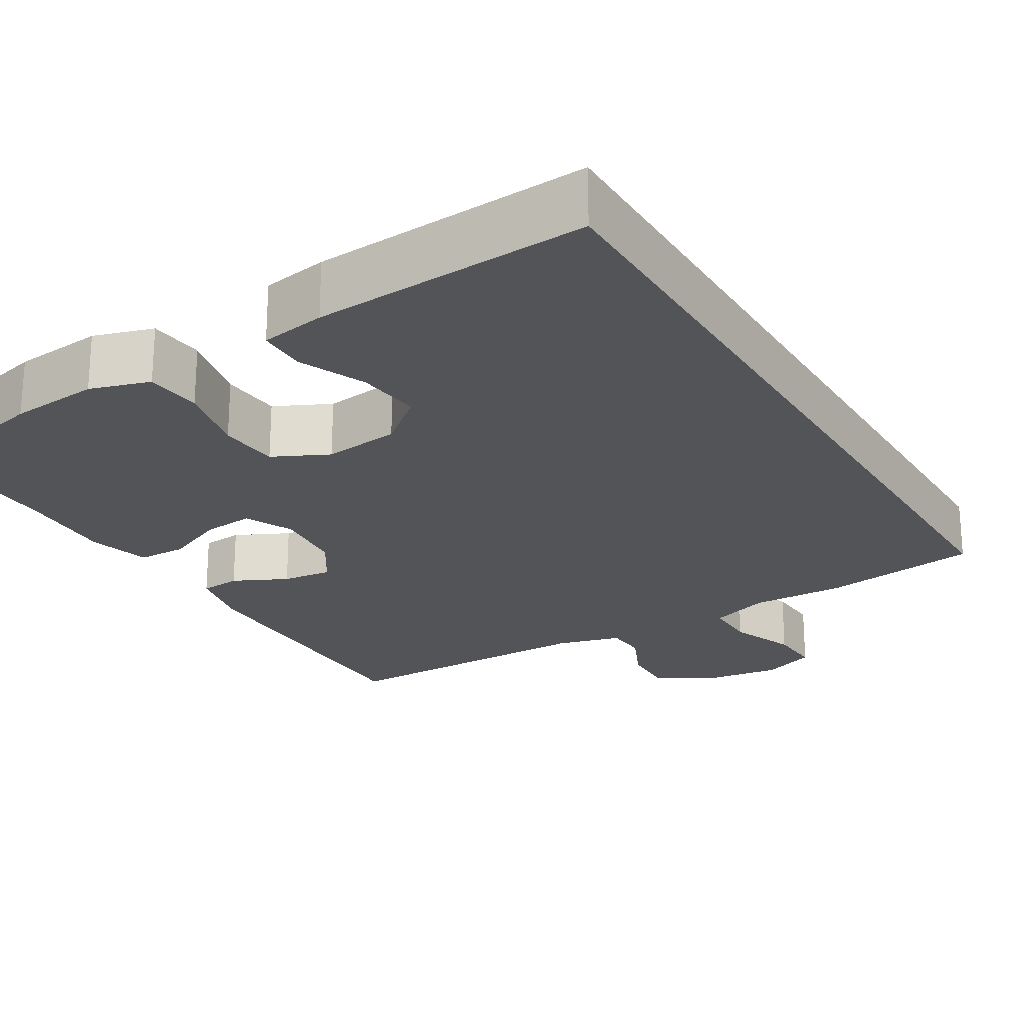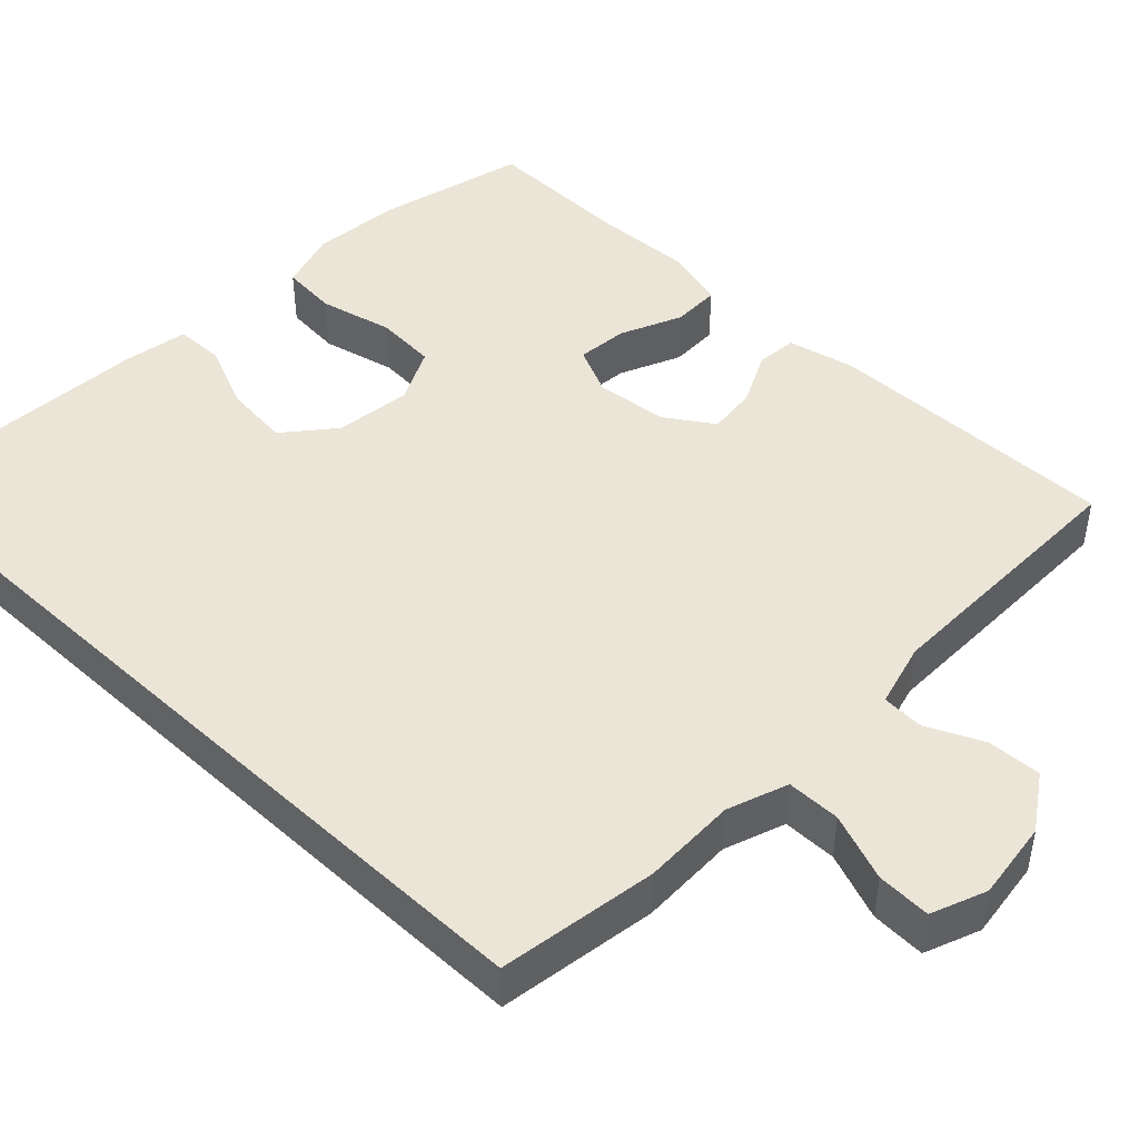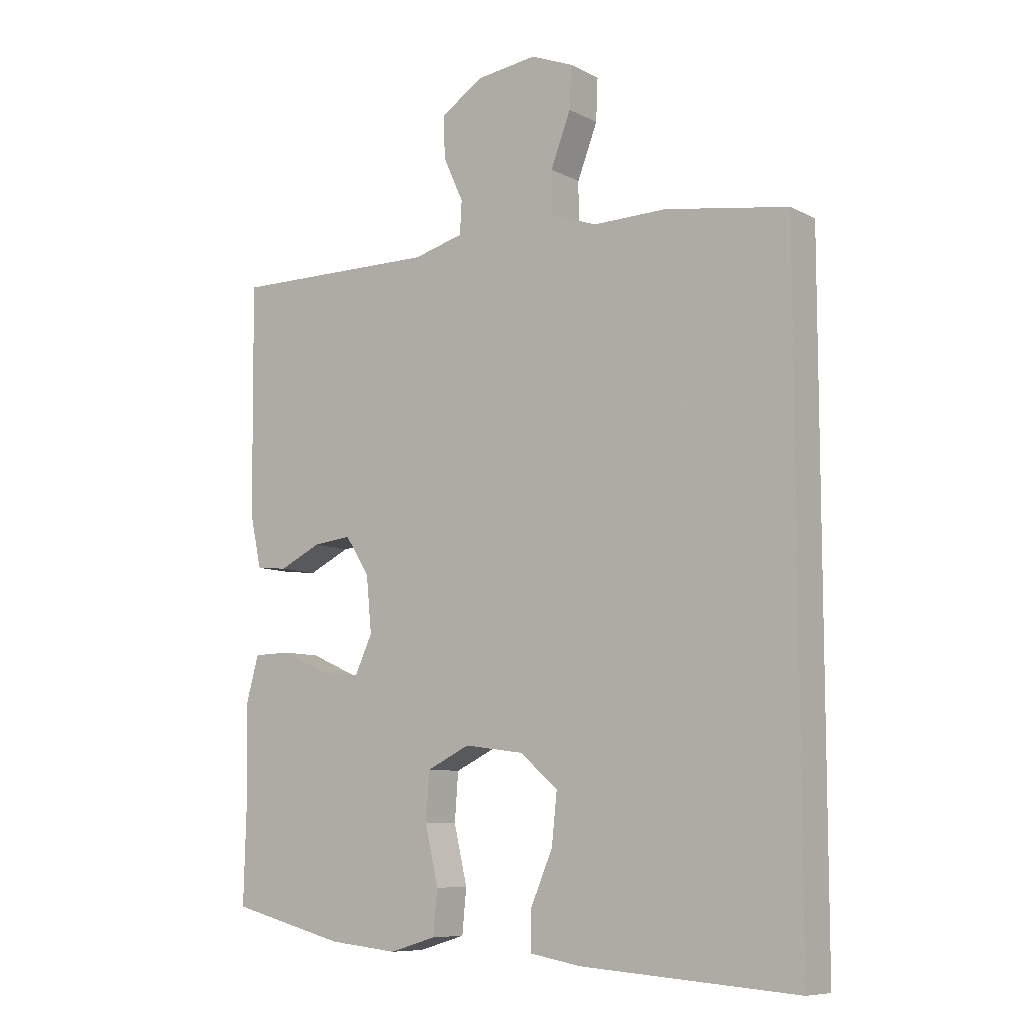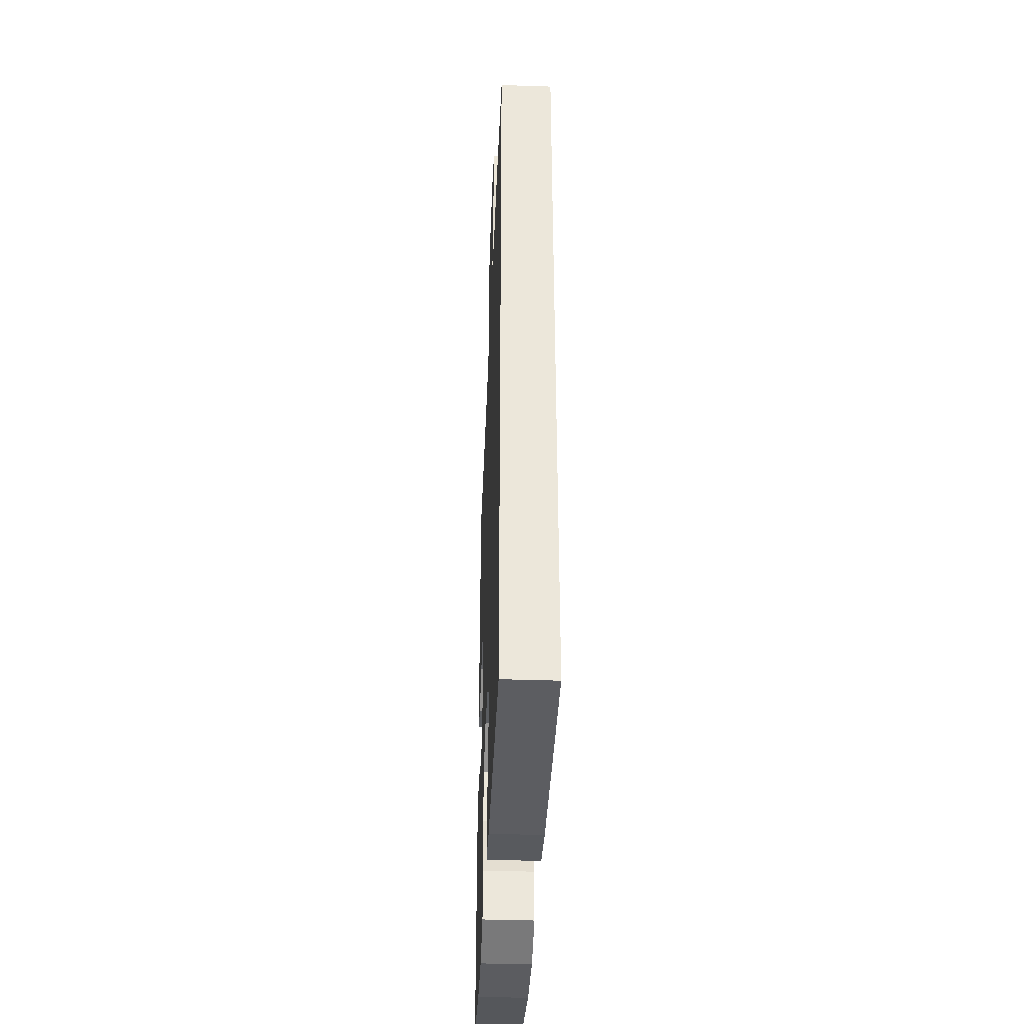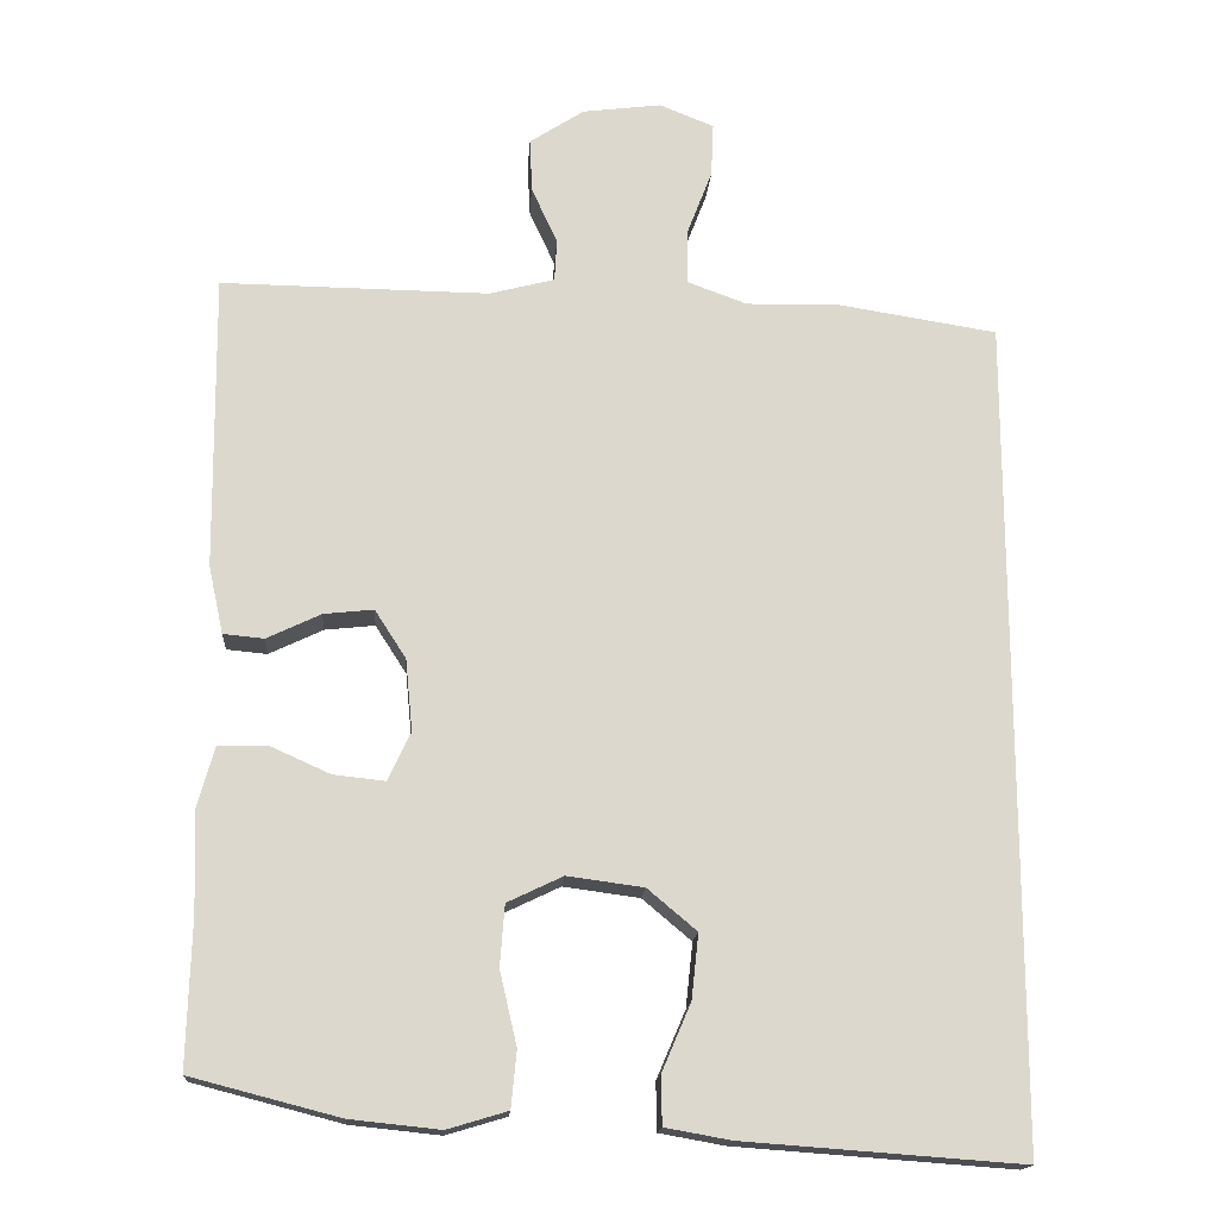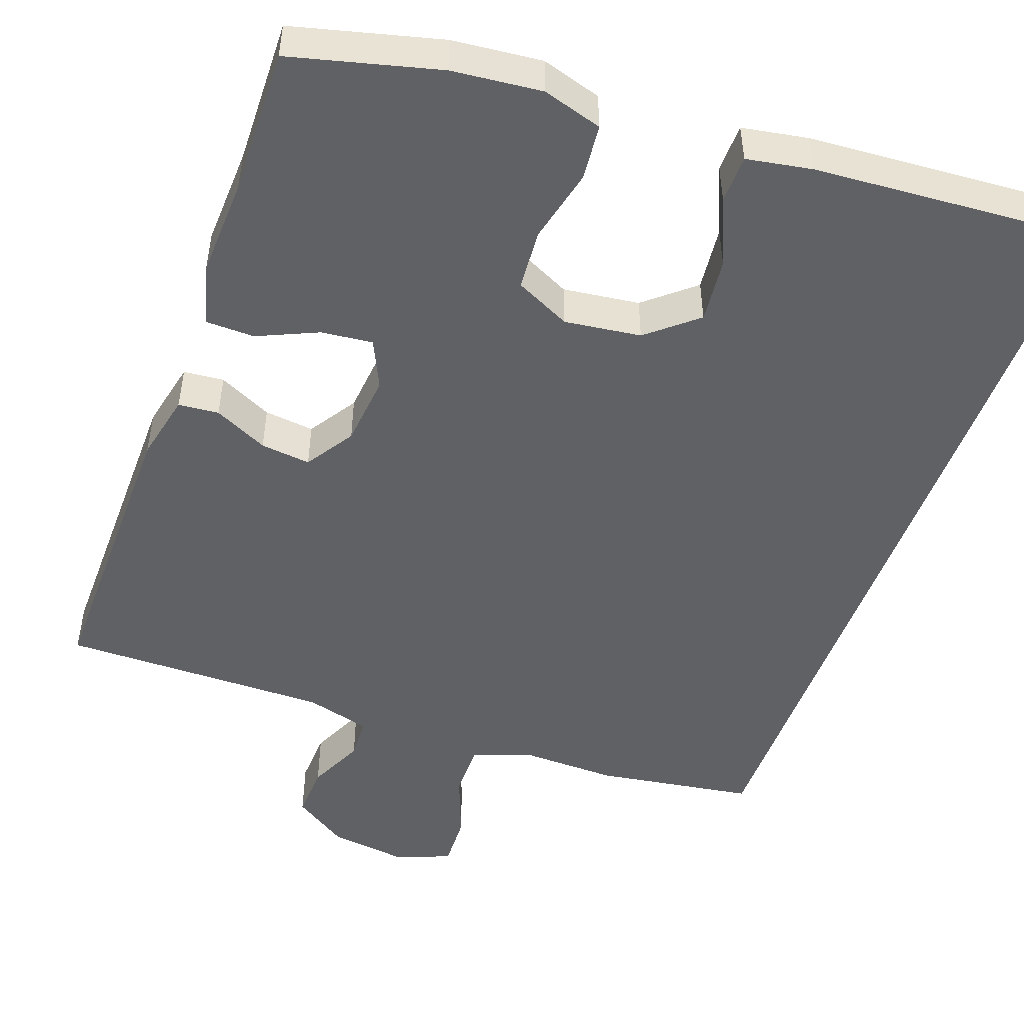
<metadata>
{"format":"obj","ext":"obj","renderer":"f3d","projection":"perspective","resolution":1024,"background":"white","views":[{"elev":-22.8,"azim":-149.2,"up":"+Y"},{"elev":45.6,"azim":-46.5,"up":"+Y"},{"elev":-8.5,"azim":-143.6,"up":"+Z"},{"elev":-41.1,"azim":-92.3,"up":"+Z"},{"elev":-16.7,"azim":175.9,"up":"+Z"},{"elev":-49.3,"azim":160.0,"up":"+Y"}]}
</metadata>
<code>
v -0.5 0.07 -0.597
v -0.5 0.07 0.462
v -0.297 0.07 0.494
v -0.176 0.07 0.492
v -0.099 0.07 0.52
v -0.099 0.07 0.589
v -0.132 0.07 0.675
v -0.135 0.07 0.744
v -0.065 0.07 0.772
v 0.036 0.07 0.759
v 0.106 0.07 0.713
v 0.103 0.07 0.644
v 0.07 0.07 0.572
v 0.073 0.07 0.518
v 0.156 0.07 0.496
v 0.5 0.07 0.5
v 0.496 0.07 0.122
v 0.477 0.07 0.035
v 0.425 0.07 0.03
v 0.356 0.07 0.063
v 0.292 0.07 0.07
v 0.252 0.07 0.008
v 0.243 0.07 -0.084
v 0.272 0.07 -0.146
v 0.338 0.07 -0.139
v 0.416 0.07 -0.104
v 0.478 0.07 -0.105
v 0.5 0.07 -0.185
v 0.495 0.07 -0.311
v 0.5 0.07 -0.5
v 0.31 0.07 -0.549
v 0.195 0.07 -0.561
v 0.118 0.07 -0.538
v 0.111 0.07 -0.466
v 0.133 0.07 -0.371
v 0.127 0.07 -0.293
v 0.056 0.07 -0.259
v -0.042 0.07 -0.272
v -0.105 0.07 -0.325
v -0.096 0.07 -0.408
v -0.059 0.07 -0.494
v -0.06 0.07 -0.556
v -0.144 0.07 -0.571
v -0.5 0 -0.597
v -0.5 0 0.462
v -0.297 0 0.494
v -0.176 0 0.492
v -0.099 0 0.52
v -0.099 0 0.589
v -0.132 0 0.675
v -0.135 0 0.744
v -0.065 0 0.772
v 0.036 0 0.759
v 0.106 0 0.713
v 0.103 0 0.644
v 0.07 0 0.572
v 0.073 0 0.518
v 0.156 0 0.496
v 0.5 0 0.5
v 0.496 0 0.122
v 0.477 0 0.035
v 0.425 0 0.03
v 0.356 0 0.063
v 0.292 0 0.07
v 0.252 0 0.008
v 0.243 0 -0.084
v 0.272 0 -0.146
v 0.338 0 -0.139
v 0.416 0 -0.104
v 0.478 0 -0.105
v 0.5 0 -0.185
v 0.495 0 -0.311
v 0.5 0 -0.5
v 0.31 0 -0.549
v 0.195 0 -0.561
v 0.118 0 -0.538
v 0.111 0 -0.466
v 0.133 0 -0.371
v 0.127 0 -0.293
v 0.056 0 -0.259
v -0.042 0 -0.272
v -0.105 0 -0.325
v -0.096 0 -0.408
v -0.059 0 -0.494
v -0.06 0 -0.556
v -0.144 0 -0.571
f 43 1 2
f 42 43 2
f 41 42 2
f 40 41 2
f 39 40 2 3
f 38 39 3 4
f 37 38 4 5
f 36 37 5 6
f 33 34 35
f 32 33 35
f 31 32 35
f 30 31 35
f 29 30 35
f 29 35 36
f 28 29 36
f 27 28 36
f 26 27 36
f 25 26 36
f 24 25 36
f 23 24 36 6
f 18 19 20
f 17 18 20
f 16 17 20
f 15 16 20
f 14 15 20 21
f 11 12 13
f 10 11 13
f 9 10 13
f 8 9 13
f 7 8 13
f 6 7 13
f 6 13 14
f 22 23 6 14
f 14 21 22
f 45 44 86
f 45 86 85
f 45 85 84
f 45 84 83
f 46 45 83 82
f 47 46 82 81
f 48 47 81 80
f 49 48 80 79
f 78 77 76
f 78 76 75
f 78 75 74
f 78 74 73
f 78 73 72
f 79 78 72
f 79 72 71
f 79 71 70
f 79 70 69
f 79 69 68
f 79 68 67
f 49 79 67 66
f 63 62 61
f 63 61 60
f 63 60 59
f 63 59 58
f 64 63 58 57
f 56 55 54
f 56 54 53
f 56 53 52
f 56 52 51
f 56 51 50
f 56 50 49
f 57 56 49
f 57 49 66 65
f 65 64 57
f 1 44 45 2
f 2 45 46 3
f 3 46 47 4
f 4 47 48 5
f 5 48 49 6
f 6 49 50 7
f 7 50 51 8
f 8 51 52 9
f 9 52 53 10
f 10 53 54 11
f 11 54 55 12
f 12 55 56 13
f 13 56 57 14
f 14 57 58 15
f 15 58 59 16
f 16 59 60 17
f 17 60 61 18
f 18 61 62 19
f 19 62 63 20
f 20 63 64 21
f 21 64 65 22
f 22 65 66 23
f 23 66 67 24
f 24 67 68 25
f 25 68 69 26
f 26 69 70 27
f 27 70 71 28
f 28 71 72 29
f 29 72 73 30
f 30 73 74 31
f 31 74 75 32
f 32 75 76 33
f 33 76 77 34
f 34 77 78 35
f 35 78 79 36
f 36 79 80 37
f 37 80 81 38
f 38 81 82 39
f 39 82 83 40
f 40 83 84 41
f 41 84 85 42
f 42 85 86 43
f 43 86 44 1

</code>
